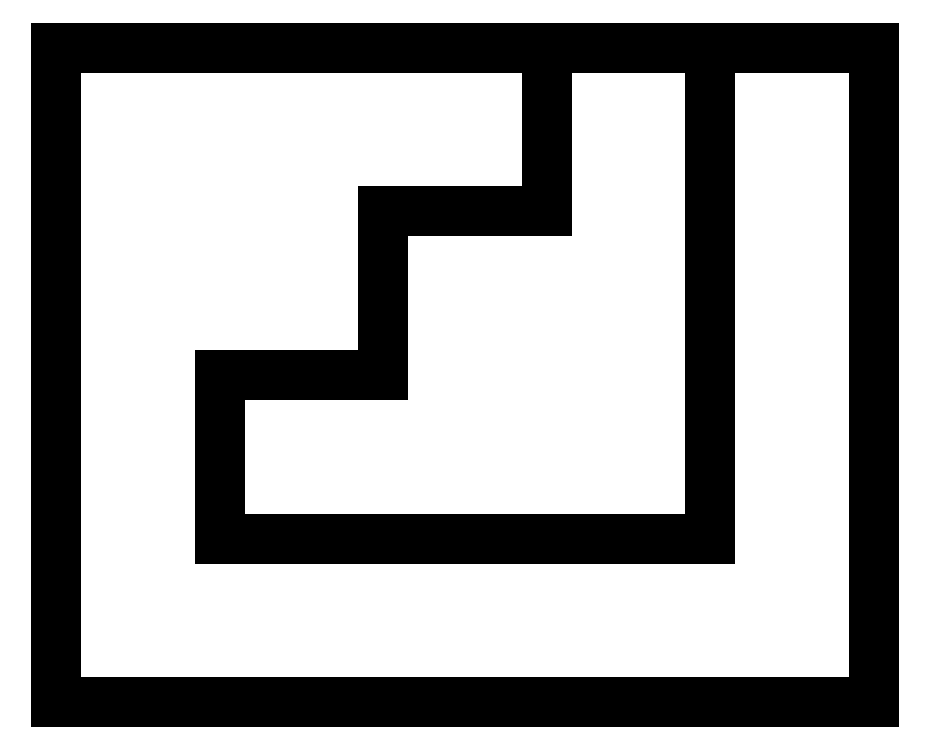
<metadata>
{"format":"dxf","ext":"dxf","renderer":"ezdxf+matplotlib","layout":"modelspace","background":"white","min_lineweight":24,"dpi":150}
</metadata>
<code>
0
SECTION
2
ENTITIES
0
INSERT
8
AME_FRZ
2
AME_NIL
10
0
20
0
30
0
0
INSERT
8
AME_FRZ
2
AME_SOL
10
0
20
0
30
0
0
INSERT
8
AME_FRZ
2
*U2
10
0
20
0
30
0
0
INSERT
8
AME_FRZ
2
*U3
10
1
20
1
30
1
0
INSERT
8
AME_FRZ
2
*U4
10
2
20
2
30
1
0
INSERT
8
AME_FRZ
2
*U5
10
3
20
3
30
1
0
INSERT
8
AME_FRZ
2
AME_NIL
10
0
20
0
30
0
0
INSERT
8
AME_FRZ
2
AME_NIL
10
0
20
0
30
0
0
INSERT
8
0
2
*U6
10
0
20
0
30
0
0
INSERT
8
AME_FRZ
2
AME_NIL
10
1
20
1
30
1
0
INSERT
8
AME_FRZ
2
AME_NIL
10
1
20
1
30
1
0
INSERT
8
AME_FRZ
2
AME_MAT
10
0
20
0
30
0
0
ENDSEC
0
EOF

</code>
